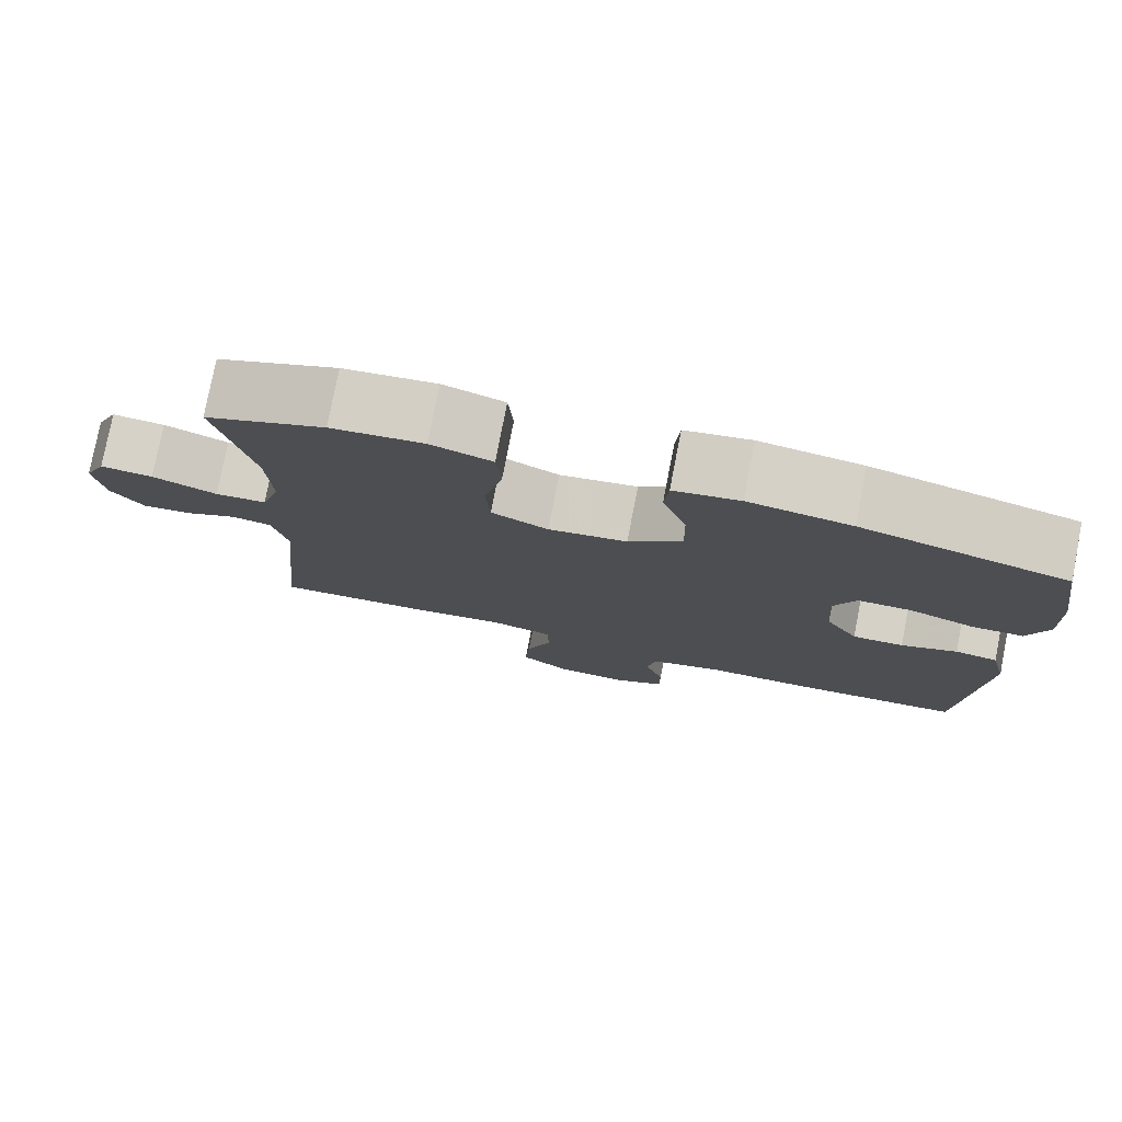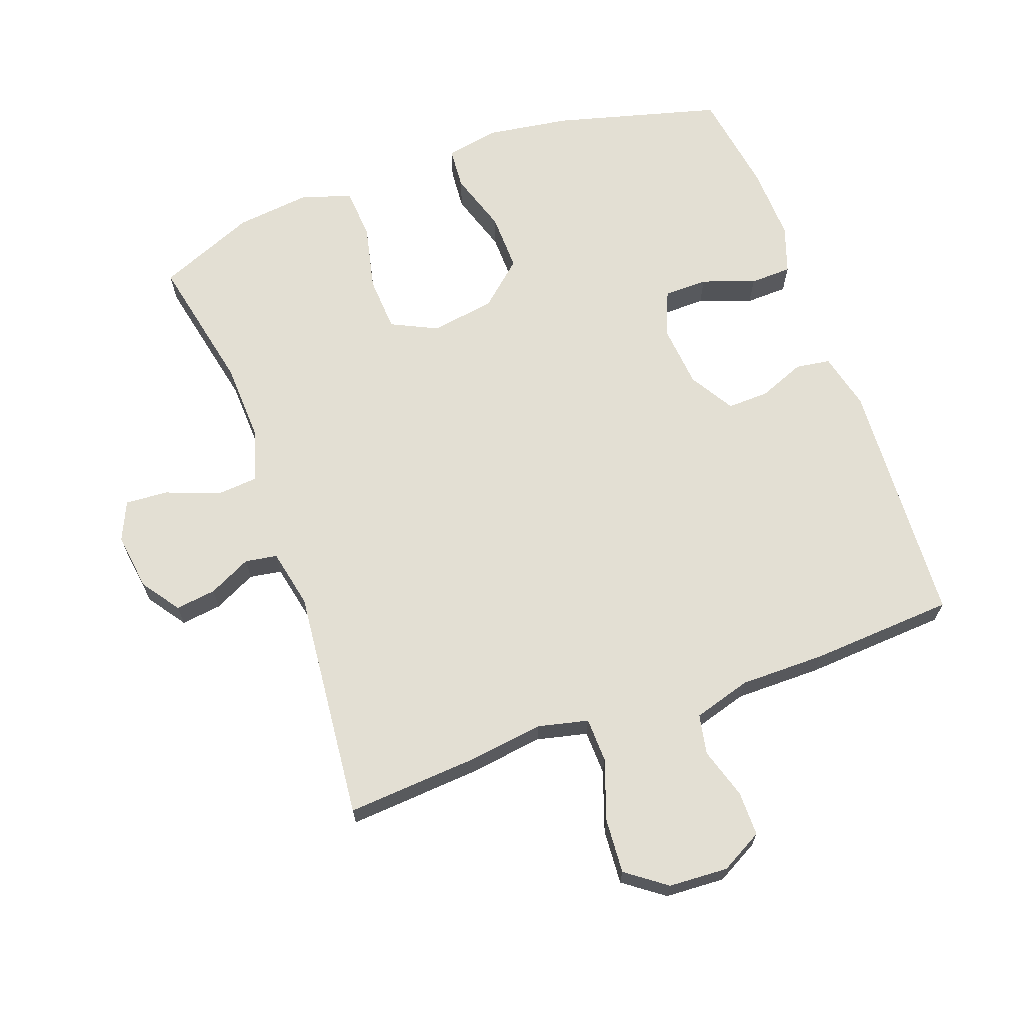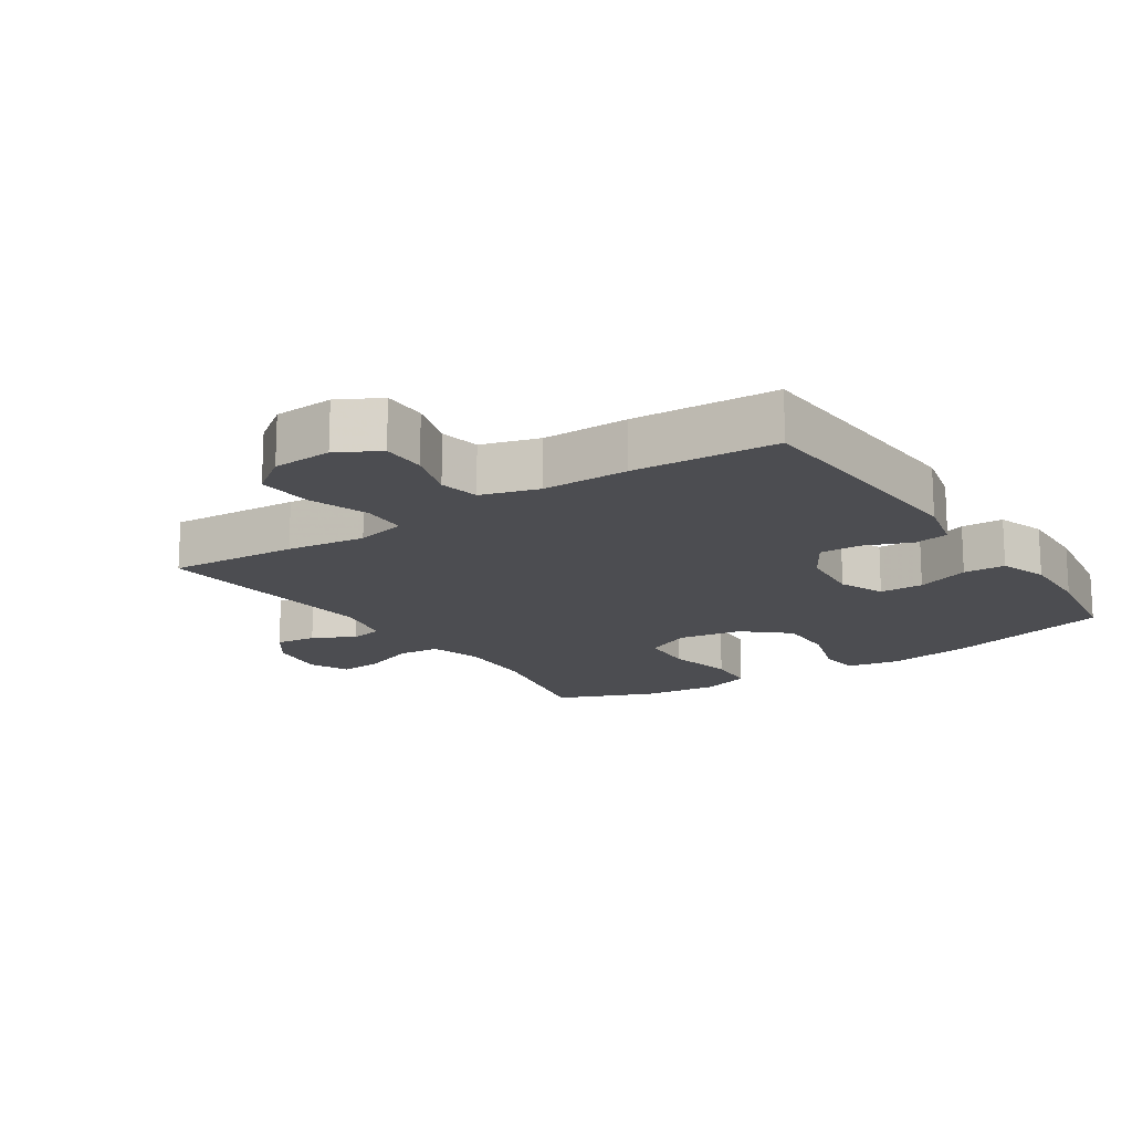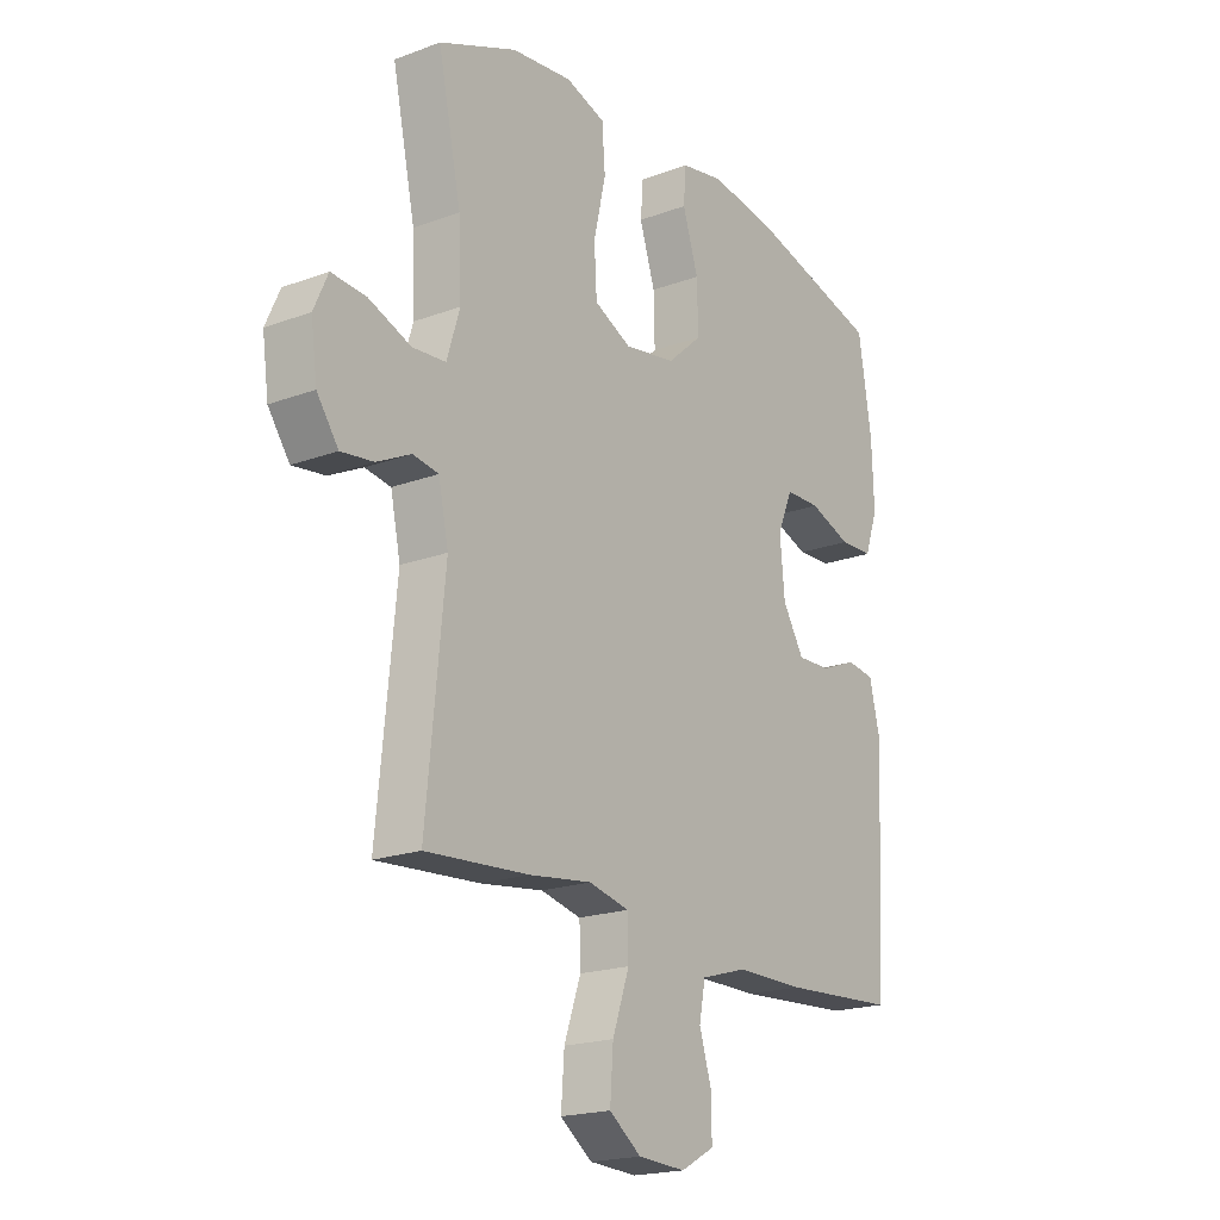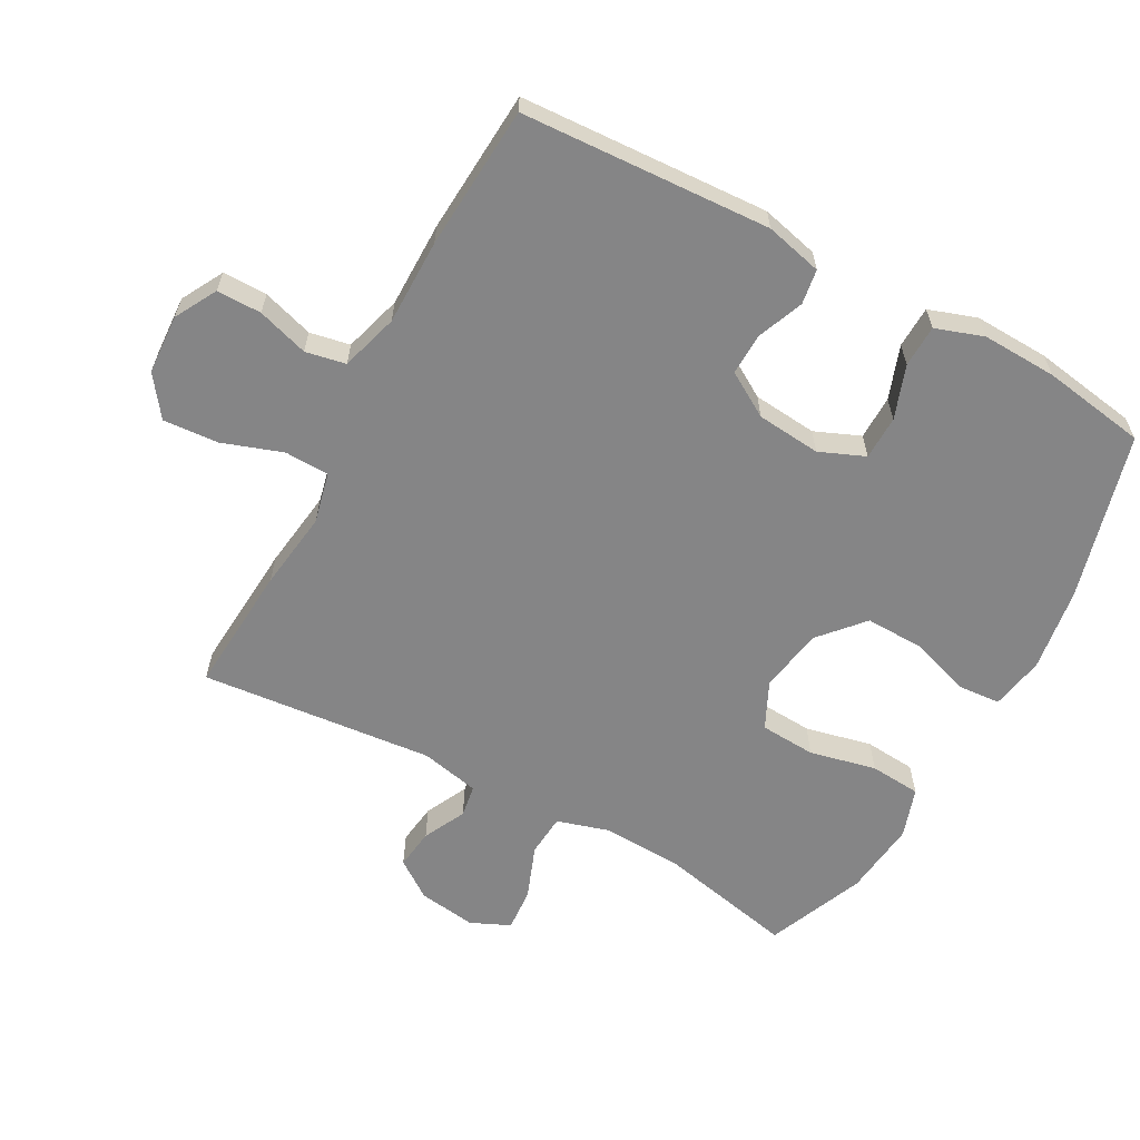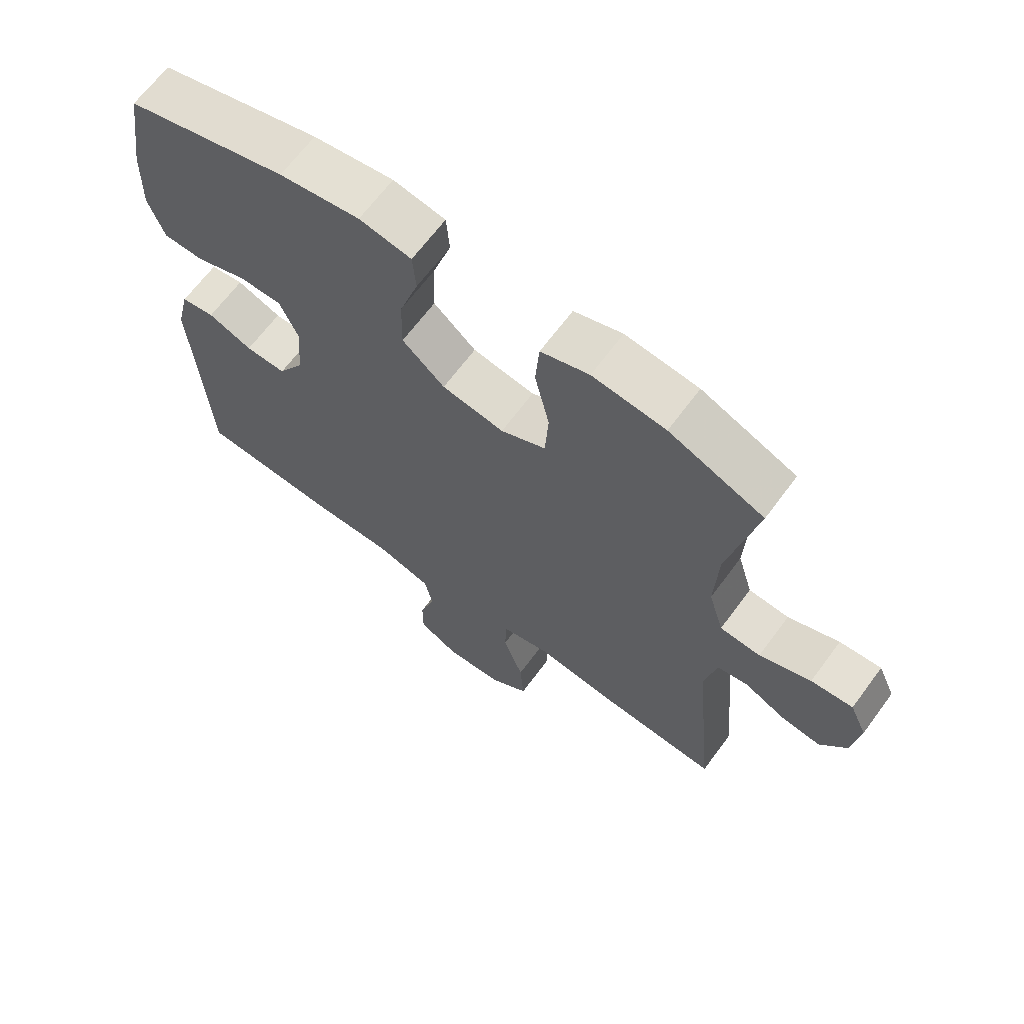
<metadata>
{"format":"obj","ext":"obj","renderer":"f3d","projection":"perspective","resolution":1024,"background":"white","views":[{"elev":78.3,"azim":-169.0,"up":"+Z"},{"elev":67.0,"azim":160.1,"up":"+Y"},{"elev":-16.2,"azim":-146.3,"up":"+Y"},{"elev":-19.5,"azim":124.8,"up":"+Z"},{"elev":-61.9,"azim":-118.7,"up":"+Y"},{"elev":66.3,"azim":36.5,"up":"+Z"}]}
</metadata>
<code>
v -0.5 0.07 0.5
v -0.246 0.07 0.568
v -0.119 0.07 0.587
v -0.037 0.07 0.572
v -0.032 0.07 0.508
v -0.062 0.07 0.415
v -0.064 0.07 0.326
v 0.003 0.07 0.267
v 0.101 0.07 0.251
v 0.172 0.07 0.285
v 0.177 0.07 0.37
v 0.154 0.07 0.472
v 0.16 0.07 0.55
v 0.236 0.07 0.575
v 0.351 0.07 0.562
v 0.5 0.07 0.5
v 0.456 0.07 0.291
v 0.451 0.07 0.169
v 0.475 0.07 0.089
v 0.539 0.07 0.084
v 0.62 0.07 0.115
v 0.686 0.07 0.12
v 0.713 0.07 0.06
v 0.701 0.07 -0.028
v 0.66 0.07 -0.086
v 0.598 0.07 -0.078
v 0.533 0.07 -0.046
v 0.484 0.07 -0.054
v 0.465 0.07 -0.144
v 0.5 0.07 -0.5
v 0.303 0.07 -0.486
v 0.183 0.07 -0.47
v 0.106 0.07 -0.488
v 0.104 0.07 -0.556
v 0.136 0.07 -0.648
v 0.142 0.07 -0.732
v 0.081 0.07 -0.777
v -0.01 0.07 -0.782
v -0.074 0.07 -0.747
v -0.074 0.07 -0.679
v -0.05 0.07 -0.601
v -0.062 0.07 -0.54
v -0.15 0.07 -0.514
v -0.281 0.07 -0.514
v -0.5 0.07 -0.5
v -0.521 0.07 -0.12
v -0.5 0.07 -0.033
v -0.447 0.07 -0.025
v -0.377 0.07 -0.053
v -0.313 0.07 -0.055
v -0.272 0.07 0.013
v -0.263 0.07 0.111
v -0.292 0.07 0.18
v -0.359 0.07 0.181
v -0.44 0.07 0.152
v -0.504 0.07 0.154
v -0.529 0.07 0.227
v -0.525 0.07 0.341
v -0.5 0 0.5
v -0.246 0 0.568
v -0.119 0 0.587
v -0.037 0 0.572
v -0.032 0 0.508
v -0.062 0 0.415
v -0.064 0 0.326
v 0.003 0 0.267
v 0.101 0 0.251
v 0.172 0 0.285
v 0.177 0 0.37
v 0.154 0 0.472
v 0.16 0 0.55
v 0.236 0 0.575
v 0.351 0 0.562
v 0.5 0 0.5
v 0.456 0 0.291
v 0.451 0 0.169
v 0.475 0 0.089
v 0.539 0 0.084
v 0.62 0 0.115
v 0.686 0 0.12
v 0.713 0 0.06
v 0.701 0 -0.028
v 0.66 0 -0.086
v 0.598 0 -0.078
v 0.533 0 -0.046
v 0.484 0 -0.054
v 0.465 0 -0.144
v 0.5 0 -0.5
v 0.303 0 -0.486
v 0.183 0 -0.47
v 0.106 0 -0.488
v 0.104 0 -0.556
v 0.136 0 -0.648
v 0.142 0 -0.732
v 0.081 0 -0.777
v -0.01 0 -0.782
v -0.074 0 -0.747
v -0.074 0 -0.679
v -0.05 0 -0.601
v -0.062 0 -0.54
v -0.15 0 -0.514
v -0.281 0 -0.514
v -0.5 0 -0.5
v -0.521 0 -0.12
v -0.5 0 -0.033
v -0.447 0 -0.025
v -0.377 0 -0.053
v -0.313 0 -0.055
v -0.272 0 0.013
v -0.263 0 0.111
v -0.292 0 0.18
v -0.359 0 0.181
v -0.44 0 0.152
v -0.504 0 0.154
v -0.529 0 0.227
v -0.525 0 0.341
f 4 5 6
f 3 4 6
f 2 3 6
f 1 2 6
f 58 1 6
f 57 58 6
f 56 57 6
f 55 56 6
f 54 55 6
f 53 54 6 7
f 52 53 7 8
f 51 52 8 9
f 50 51 9 10
f 47 48 49
f 46 47 49
f 45 46 49
f 44 45 49
f 43 44 49
f 42 43 49 50
f 39 40 41
f 38 39 41
f 37 38 41
f 36 37 41
f 35 36 41
f 34 35 41
f 33 34 41 42
f 29 30 31 32
f 28 29 32 33
f 25 26 27
f 24 25 27
f 23 24 27
f 22 23 27
f 21 22 27
f 20 21 27
f 19 20 27 28
f 42 50 10
f 33 42 10
f 28 33 10
f 19 28 10
f 18 19 10
f 15 16 17
f 14 15 17
f 13 14 17
f 12 13 17
f 11 12 17
f 10 11 17 18
f 64 63 62
f 64 62 61
f 64 61 60
f 64 60 59
f 64 59 116
f 64 116 115
f 64 115 114
f 64 114 113
f 64 113 112
f 65 64 112 111
f 66 65 111 110
f 67 66 110 109
f 68 67 109 108
f 107 106 105
f 107 105 104
f 107 104 103
f 107 103 102
f 107 102 101
f 108 107 101 100
f 99 98 97
f 99 97 96
f 99 96 95
f 99 95 94
f 99 94 93
f 99 93 92
f 100 99 92 91
f 90 89 88 87
f 91 90 87 86
f 85 84 83
f 85 83 82
f 85 82 81
f 85 81 80
f 85 80 79
f 85 79 78
f 86 85 78 77
f 68 108 100
f 68 100 91
f 68 91 86
f 68 86 77
f 68 77 76
f 75 74 73
f 75 73 72
f 75 72 71
f 75 71 70
f 75 70 69
f 76 75 69 68
f 1 59 60 2
f 2 60 61 3
f 3 61 62 4
f 4 62 63 5
f 5 63 64 6
f 6 64 65 7
f 7 65 66 8
f 8 66 67 9
f 9 67 68 10
f 10 68 69 11
f 11 69 70 12
f 12 70 71 13
f 13 71 72 14
f 14 72 73 15
f 15 73 74 16
f 16 74 75 17
f 17 75 76 18
f 18 76 77 19
f 19 77 78 20
f 20 78 79 21
f 21 79 80 22
f 22 80 81 23
f 23 81 82 24
f 24 82 83 25
f 25 83 84 26
f 26 84 85 27
f 27 85 86 28
f 28 86 87 29
f 29 87 88 30
f 30 88 89 31
f 31 89 90 32
f 32 90 91 33
f 33 91 92 34
f 34 92 93 35
f 35 93 94 36
f 36 94 95 37
f 37 95 96 38
f 38 96 97 39
f 39 97 98 40
f 40 98 99 41
f 41 99 100 42
f 42 100 101 43
f 43 101 102 44
f 44 102 103 45
f 45 103 104 46
f 46 104 105 47
f 47 105 106 48
f 48 106 107 49
f 49 107 108 50
f 50 108 109 51
f 51 109 110 52
f 52 110 111 53
f 53 111 112 54
f 54 112 113 55
f 55 113 114 56
f 56 114 115 57
f 57 115 116 58
f 58 116 59 1

</code>
